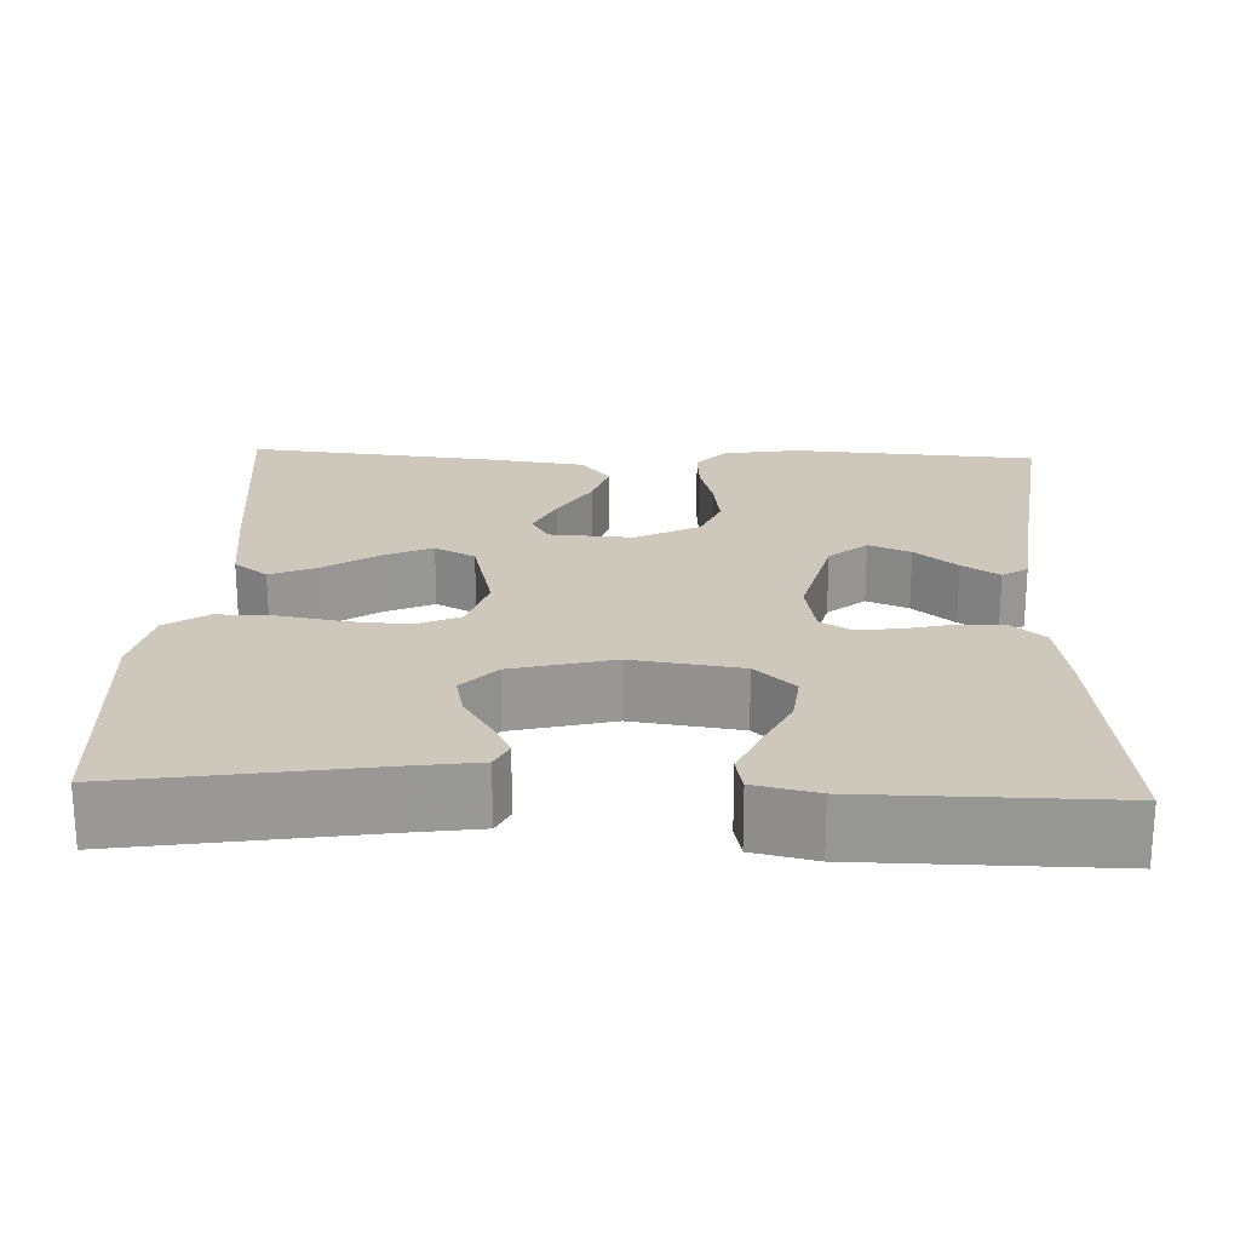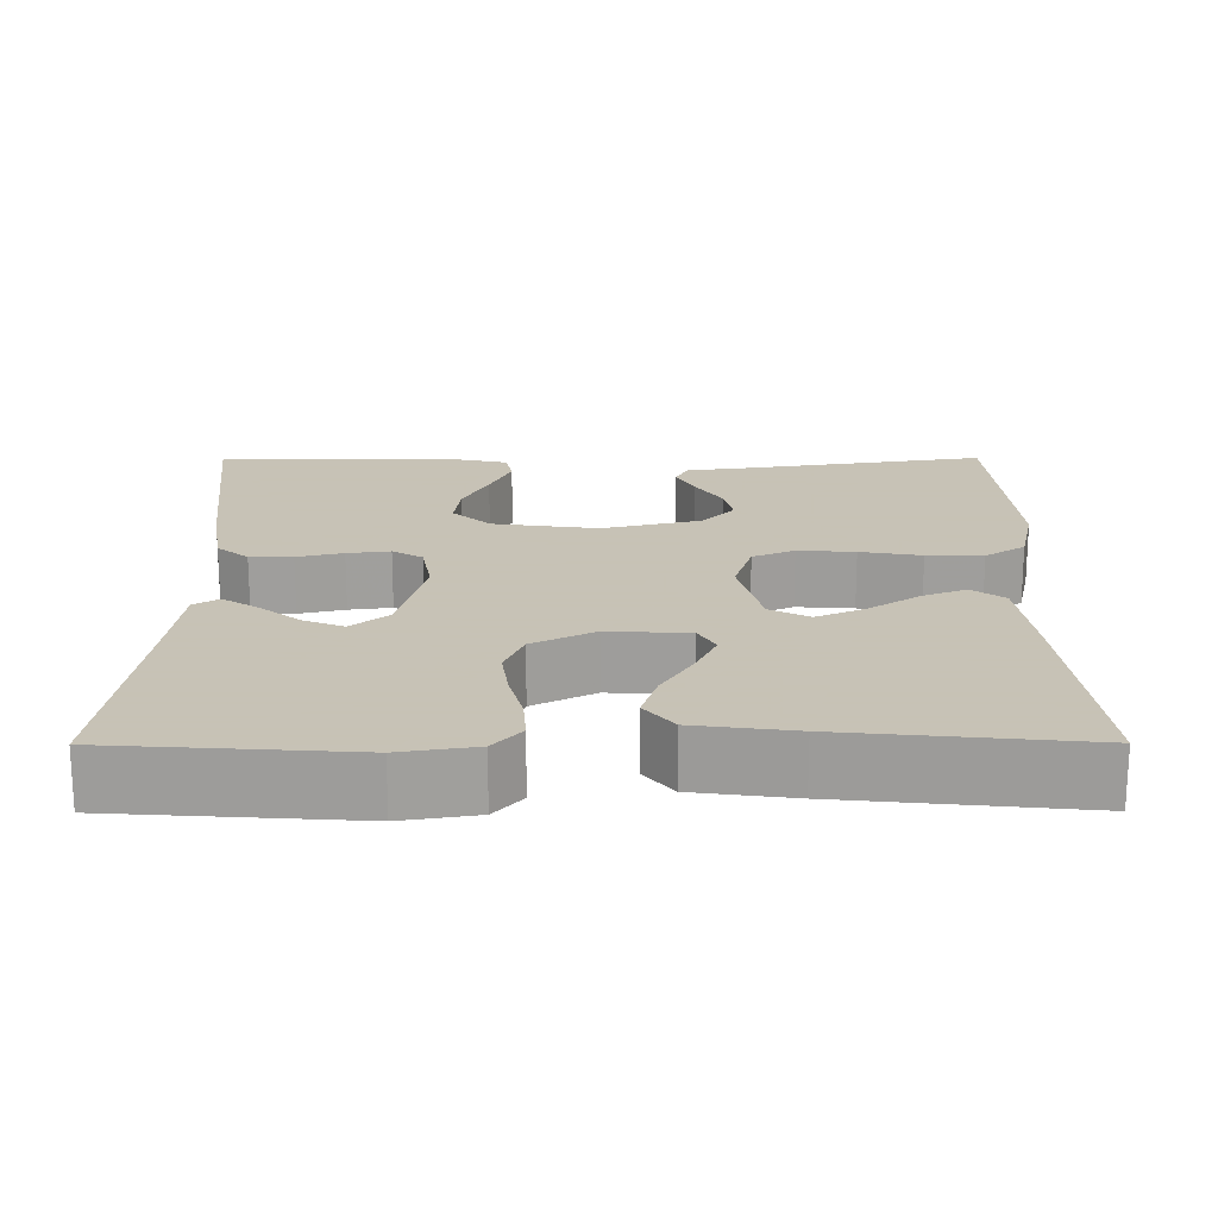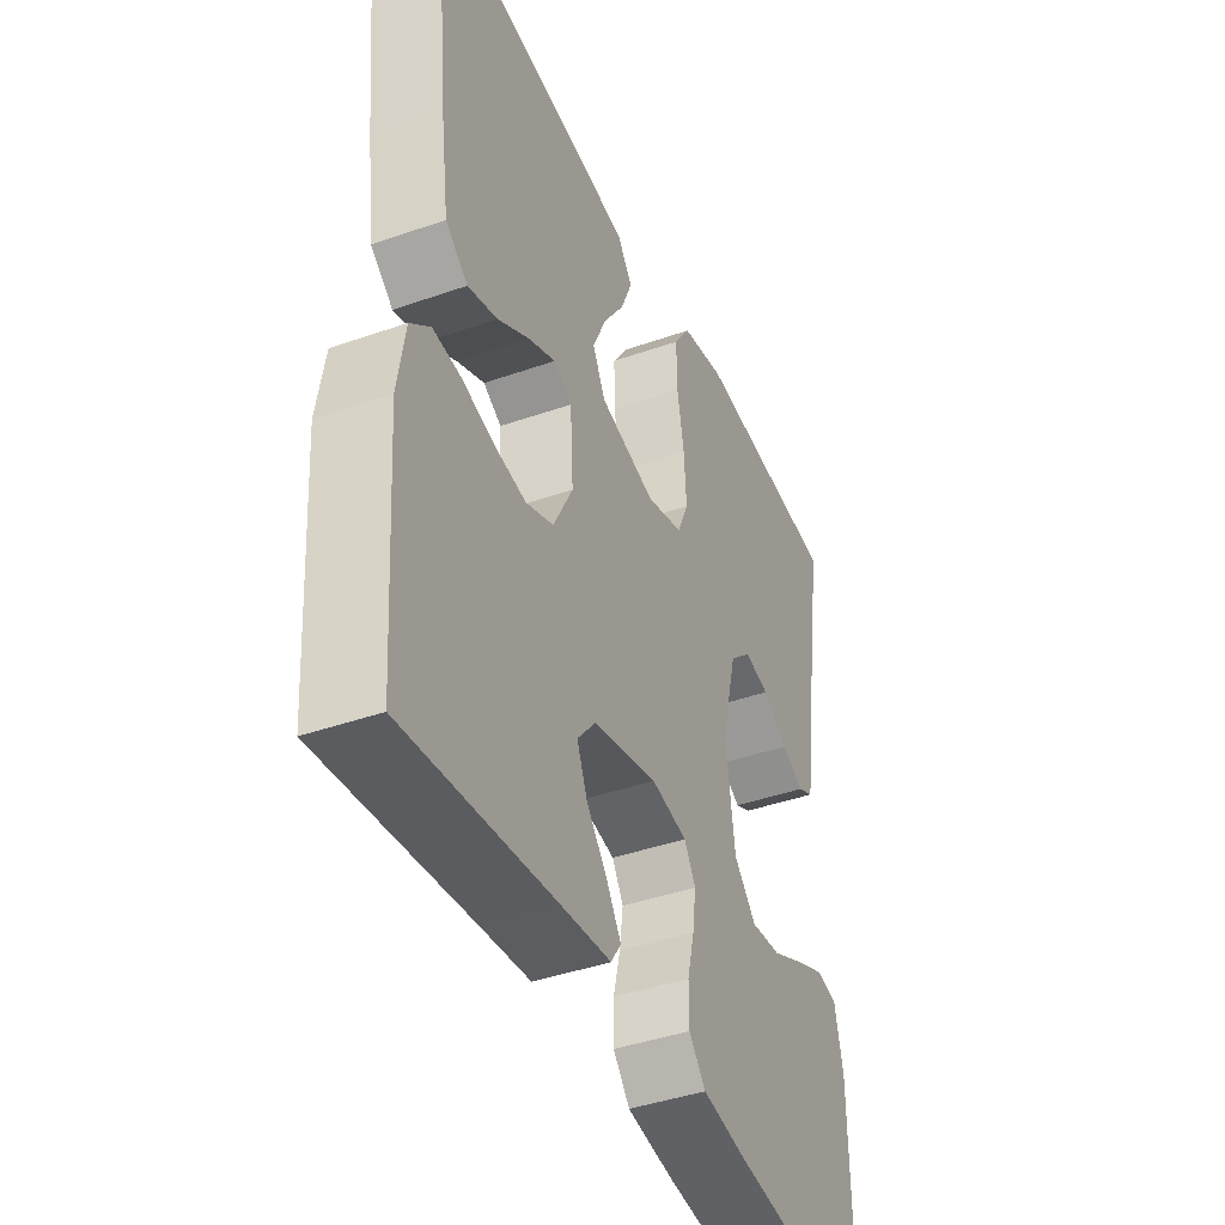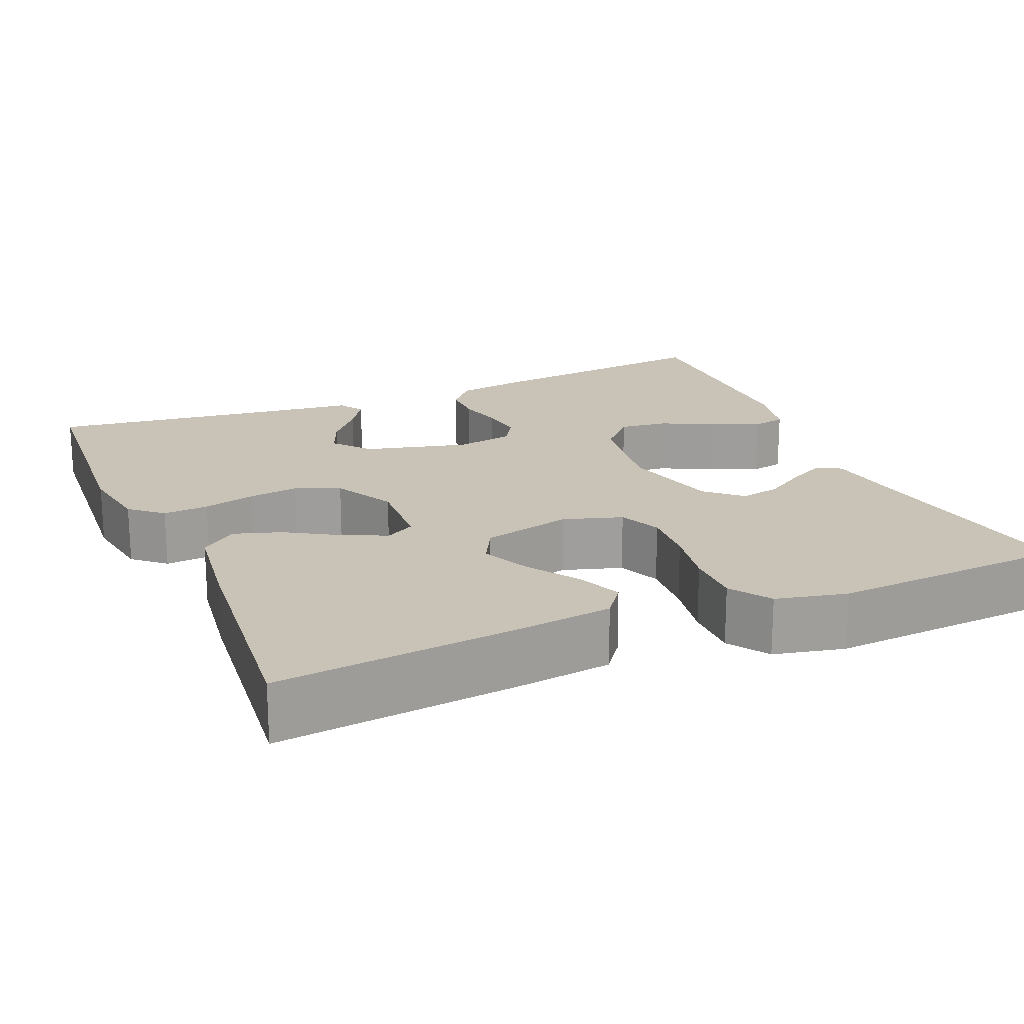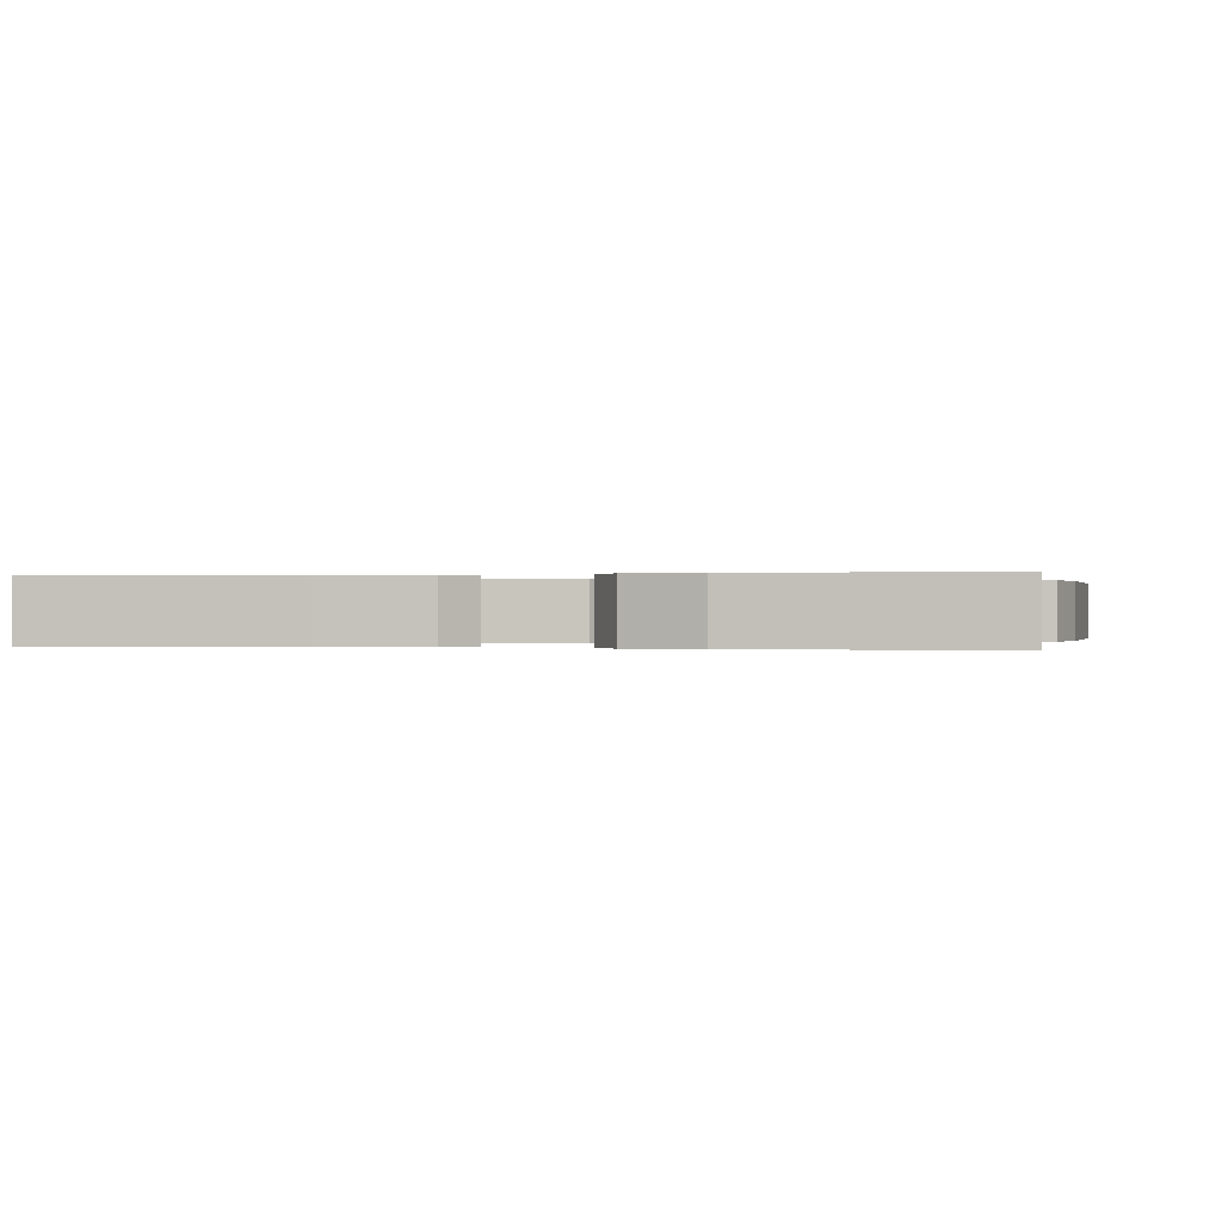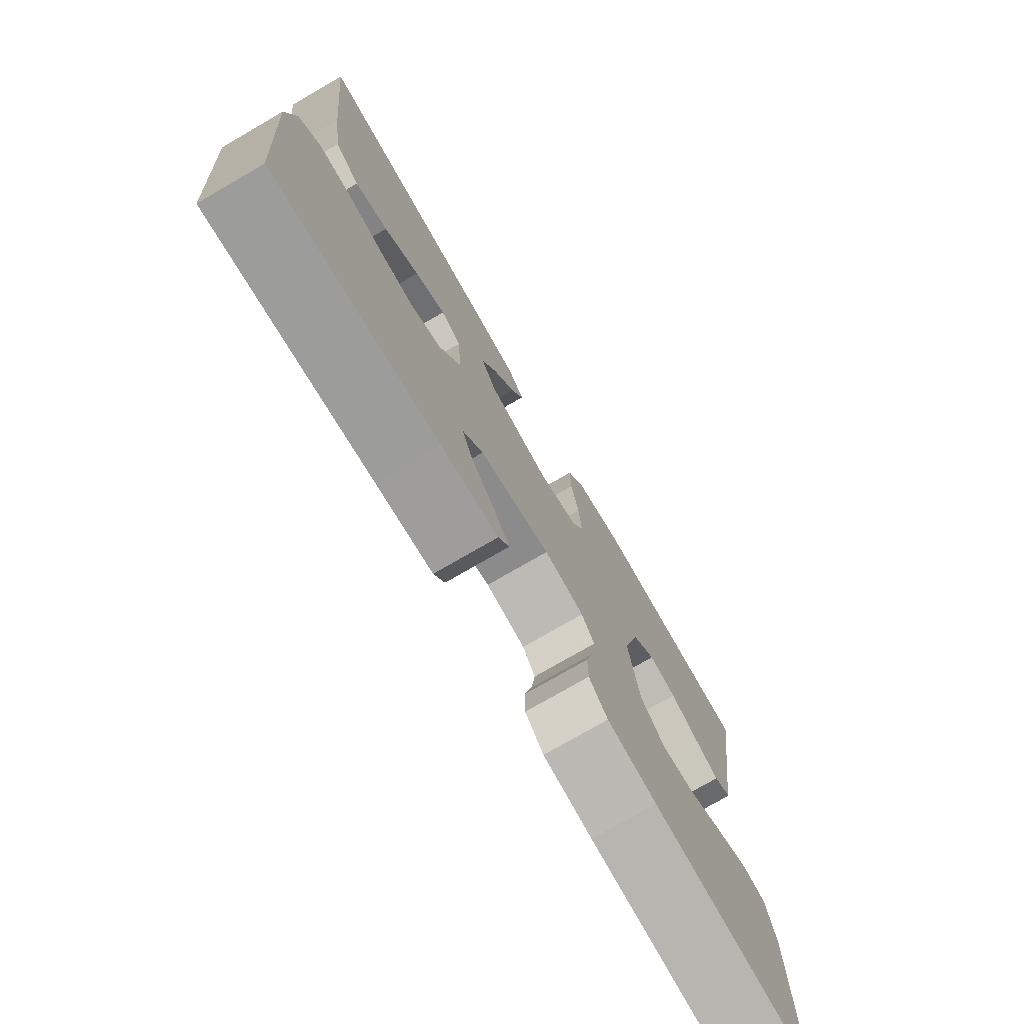
<metadata>
{"format":"obj","ext":"obj","renderer":"f3d","projection":"perspective","resolution":1024,"background":"white","views":[{"elev":21.9,"azim":92.2,"up":"+Y"},{"elev":19.1,"azim":-90.2,"up":"+Y"},{"elev":-41.9,"azim":-67.1,"up":"+Z"},{"elev":19.4,"azim":-23.1,"up":"+Y"},{"elev":-0.0,"azim":13.3,"up":"+Y"},{"elev":-75.9,"azim":-59.9,"up":"+Z"}]}
</metadata>
<code>
v 0.5 0.07 -0.5
v 0.2 0.07 -0.465
v 0.109 0.07 -0.45
v 0.075 0.07 -0.41
v 0.075 0.07 -0.356
v 0.089 0.07 -0.298
v 0.096 0.07 -0.244
v 0.073 0.07 -0.206
v 0 0.07 -0.193
v -0.13 0.07 -0.226
v -0.168 0.07 -0.272
v -0.147 0.07 -0.323
v -0.105 0.07 -0.374
v -0.076 0.07 -0.419
v -0.096 0.07 -0.45
v -0.2 0.07 -0.462
v -0.5 0.07 -0.5
v -0.521 0.07 -0.2
v -0.506 0.07 -0.106
v -0.466 0.07 -0.071
v -0.409 0.07 -0.075
v -0.344 0.07 -0.092
v -0.28 0.07 -0.101
v -0.224 0.07 -0.078
v -0.184 0.07 0
v -0.19 0.07 0.102
v -0.227 0.07 0.123
v -0.283 0.07 0.097
v -0.347 0.07 0.058
v -0.407 0.07 0.039
v -0.452 0.07 0.075
v -0.469 0.07 0.2
v -0.5 0.07 0.5
v -0.2 0.07 0.468
v -0.077 0.07 0.452
v -0.046 0.07 0.411
v -0.069 0.07 0.355
v -0.112 0.07 0.291
v -0.139 0.07 0.23
v -0.113 0.07 0.181
v 0 0.07 0.153
v 0.074 0.07 0.176
v 0.097 0.07 0.229
v 0.092 0.07 0.301
v 0.078 0.07 0.378
v 0.077 0.07 0.449
v 0.111 0.07 0.5
v 0.2 0.07 0.52
v 0.5 0.07 0.5
v 0.453 0.07 0.2
v 0.441 0.07 0.114
v 0.409 0.07 0.098
v 0.364 0.07 0.121
v 0.312 0.07 0.154
v 0.261 0.07 0.165
v 0.217 0.07 0.124
v 0.186 0.07 0
v 0.205 0.07 -0.133
v 0.25 0.07 -0.181
v 0.311 0.07 -0.174
v 0.376 0.07 -0.142
v 0.437 0.07 -0.115
v 0.48 0.07 -0.124
v 0.497 0.07 -0.2
v 0.5 0 -0.5
v 0.2 0 -0.465
v 0.109 0 -0.45
v 0.075 0 -0.41
v 0.075 0 -0.356
v 0.089 0 -0.298
v 0.096 0 -0.244
v 0.073 0 -0.206
v 0 0 -0.193
v -0.13 0 -0.226
v -0.168 0 -0.272
v -0.147 0 -0.323
v -0.105 0 -0.374
v -0.076 0 -0.419
v -0.096 0 -0.45
v -0.2 0 -0.462
v -0.5 0 -0.5
v -0.521 0 -0.2
v -0.506 0 -0.106
v -0.466 0 -0.071
v -0.409 0 -0.075
v -0.344 0 -0.092
v -0.28 0 -0.101
v -0.224 0 -0.078
v -0.184 0 0
v -0.19 0 0.102
v -0.227 0 0.123
v -0.283 0 0.097
v -0.347 0 0.058
v -0.407 0 0.039
v -0.452 0 0.075
v -0.469 0 0.2
v -0.5 0 0.5
v -0.2 0 0.468
v -0.077 0 0.452
v -0.046 0 0.411
v -0.069 0 0.355
v -0.112 0 0.291
v -0.139 0 0.23
v -0.113 0 0.181
v 0 0 0.153
v 0.074 0 0.176
v 0.097 0 0.229
v 0.092 0 0.301
v 0.078 0 0.378
v 0.077 0 0.449
v 0.111 0 0.5
v 0.2 0 0.52
v 0.5 0 0.5
v 0.453 0 0.2
v 0.441 0 0.114
v 0.409 0 0.098
v 0.364 0 0.121
v 0.312 0 0.154
v 0.261 0 0.165
v 0.217 0 0.124
v 0.186 0 0
v 0.205 0 -0.133
v 0.25 0 -0.181
v 0.311 0 -0.174
v 0.376 0 -0.142
v 0.437 0 -0.115
v 0.48 0 -0.124
v 0.497 0 -0.2
f 4 5 6
f 3 4 6
f 2 3 6
f 1 2 6
f 64 1 6
f 63 64 6
f 62 63 6
f 61 62 6
f 60 61 6
f 59 60 6 7
f 58 59 7 8
f 57 58 8 9
f 56 57 9 10
f 52 53 54
f 51 52 54
f 50 51 54
f 50 54 55
f 49 50 55
f 48 49 55
f 47 48 55
f 46 47 55
f 45 46 55
f 44 45 55
f 43 44 55 56
f 36 37 38
f 35 36 38
f 34 35 38
f 33 34 38
f 32 33 38
f 31 32 38
f 30 31 38
f 29 30 38
f 28 29 38
f 27 28 38 39
f 26 27 39 40
f 20 21 22
f 19 20 22
f 18 19 22
f 17 18 22
f 16 17 22
f 15 16 22
f 14 15 22
f 13 14 22
f 12 13 22
f 11 12 22 23
f 10 11 23 24
f 42 43 56
f 10 24 25
f 56 10 25
f 42 56 25
f 41 42 25
f 25 26 40 41
f 70 69 68
f 70 68 67
f 70 67 66
f 70 66 65
f 70 65 128
f 70 128 127
f 70 127 126
f 70 126 125
f 70 125 124
f 71 70 124 123
f 72 71 123 122
f 73 72 122 121
f 74 73 121 120
f 118 117 116
f 118 116 115
f 118 115 114
f 119 118 114
f 119 114 113
f 119 113 112
f 119 112 111
f 119 111 110
f 119 110 109
f 119 109 108
f 120 119 108 107
f 102 101 100
f 102 100 99
f 102 99 98
f 102 98 97
f 102 97 96
f 102 96 95
f 102 95 94
f 102 94 93
f 102 93 92
f 103 102 92 91
f 104 103 91 90
f 86 85 84
f 86 84 83
f 86 83 82
f 86 82 81
f 86 81 80
f 86 80 79
f 86 79 78
f 86 78 77
f 86 77 76
f 87 86 76 75
f 88 87 75 74
f 120 107 106
f 89 88 74
f 89 74 120
f 89 120 106
f 89 106 105
f 105 104 90 89
f 1 65 66 2
f 2 66 67 3
f 3 67 68 4
f 4 68 69 5
f 5 69 70 6
f 6 70 71 7
f 7 71 72 8
f 8 72 73 9
f 9 73 74 10
f 10 74 75 11
f 11 75 76 12
f 12 76 77 13
f 13 77 78 14
f 14 78 79 15
f 15 79 80 16
f 16 80 81 17
f 17 81 82 18
f 18 82 83 19
f 19 83 84 20
f 20 84 85 21
f 21 85 86 22
f 22 86 87 23
f 23 87 88 24
f 24 88 89 25
f 25 89 90 26
f 26 90 91 27
f 27 91 92 28
f 28 92 93 29
f 29 93 94 30
f 30 94 95 31
f 31 95 96 32
f 32 96 97 33
f 33 97 98 34
f 34 98 99 35
f 35 99 100 36
f 36 100 101 37
f 37 101 102 38
f 38 102 103 39
f 39 103 104 40
f 40 104 105 41
f 41 105 106 42
f 42 106 107 43
f 43 107 108 44
f 44 108 109 45
f 45 109 110 46
f 46 110 111 47
f 47 111 112 48
f 48 112 113 49
f 49 113 114 50
f 50 114 115 51
f 51 115 116 52
f 52 116 117 53
f 53 117 118 54
f 54 118 119 55
f 55 119 120 56
f 56 120 121 57
f 57 121 122 58
f 58 122 123 59
f 59 123 124 60
f 60 124 125 61
f 61 125 126 62
f 62 126 127 63
f 63 127 128 64
f 64 128 65 1

</code>
